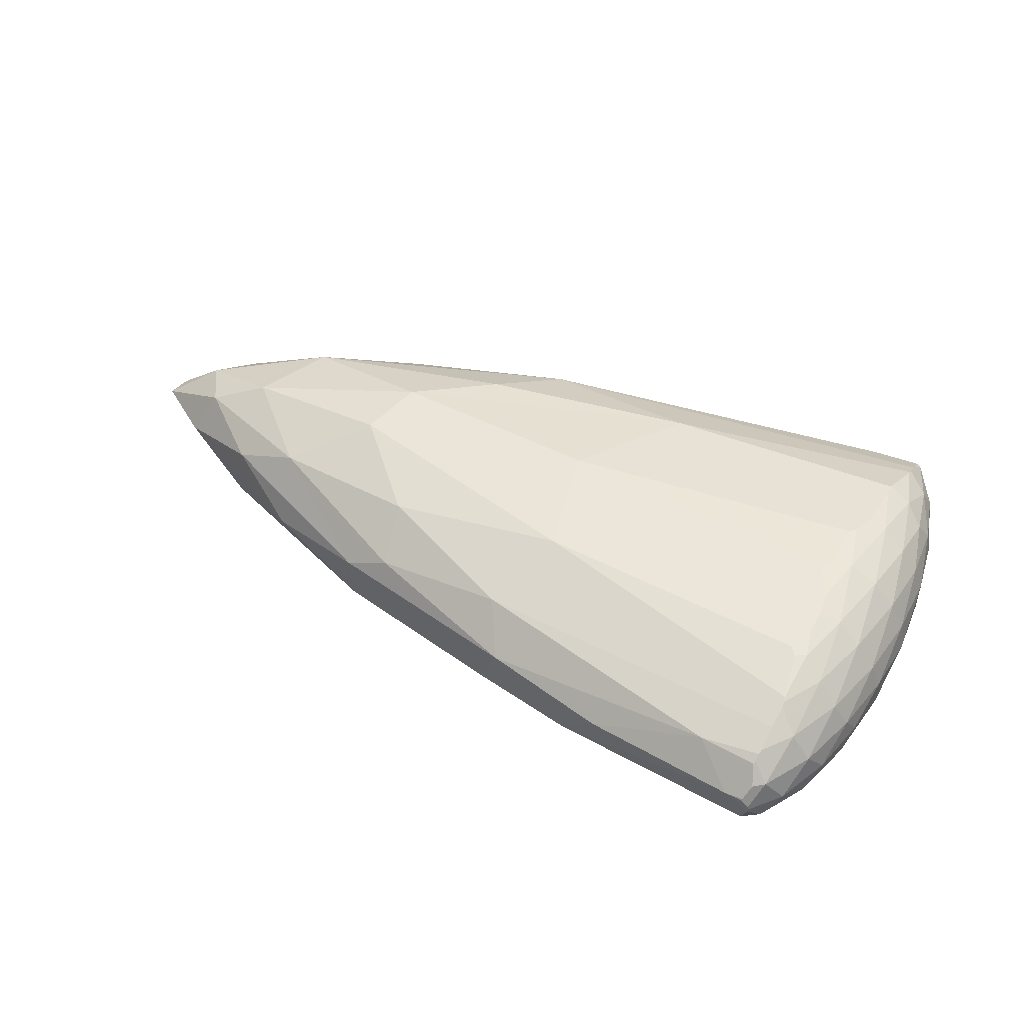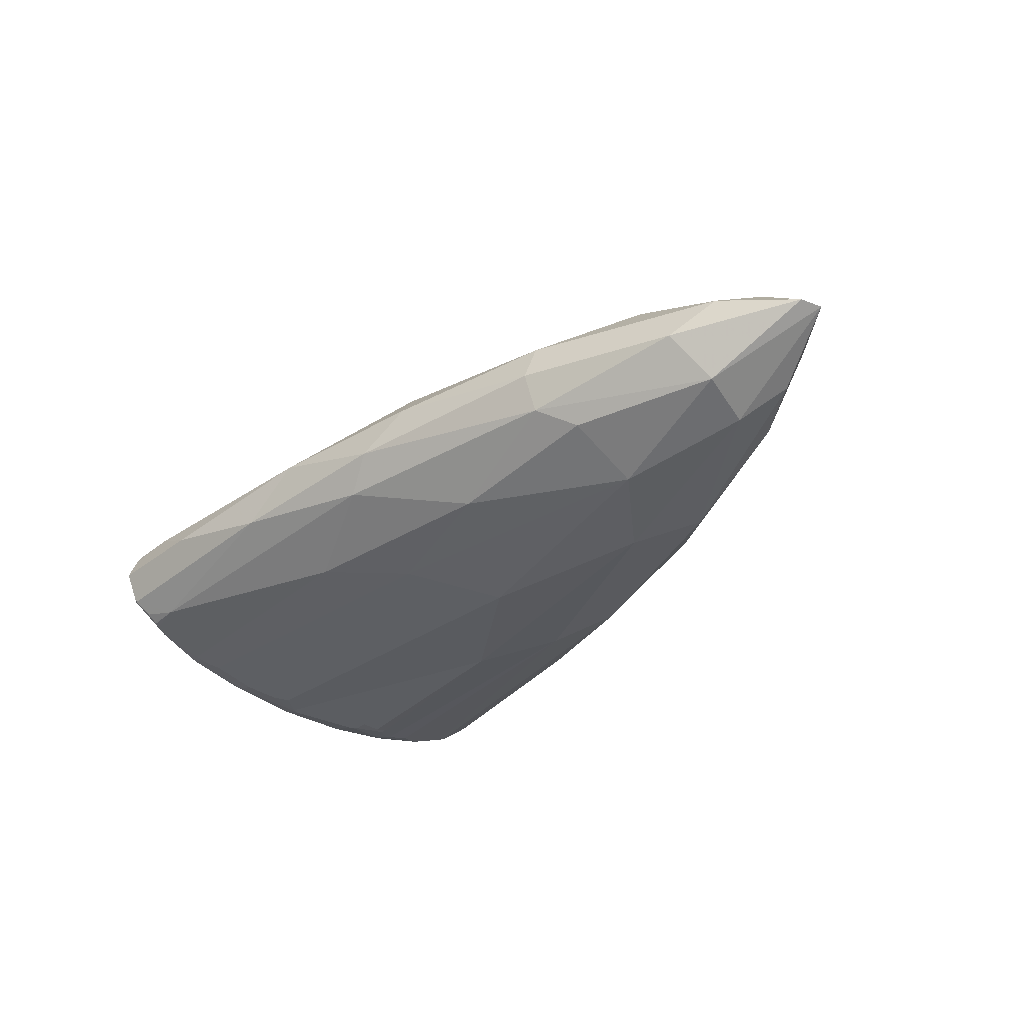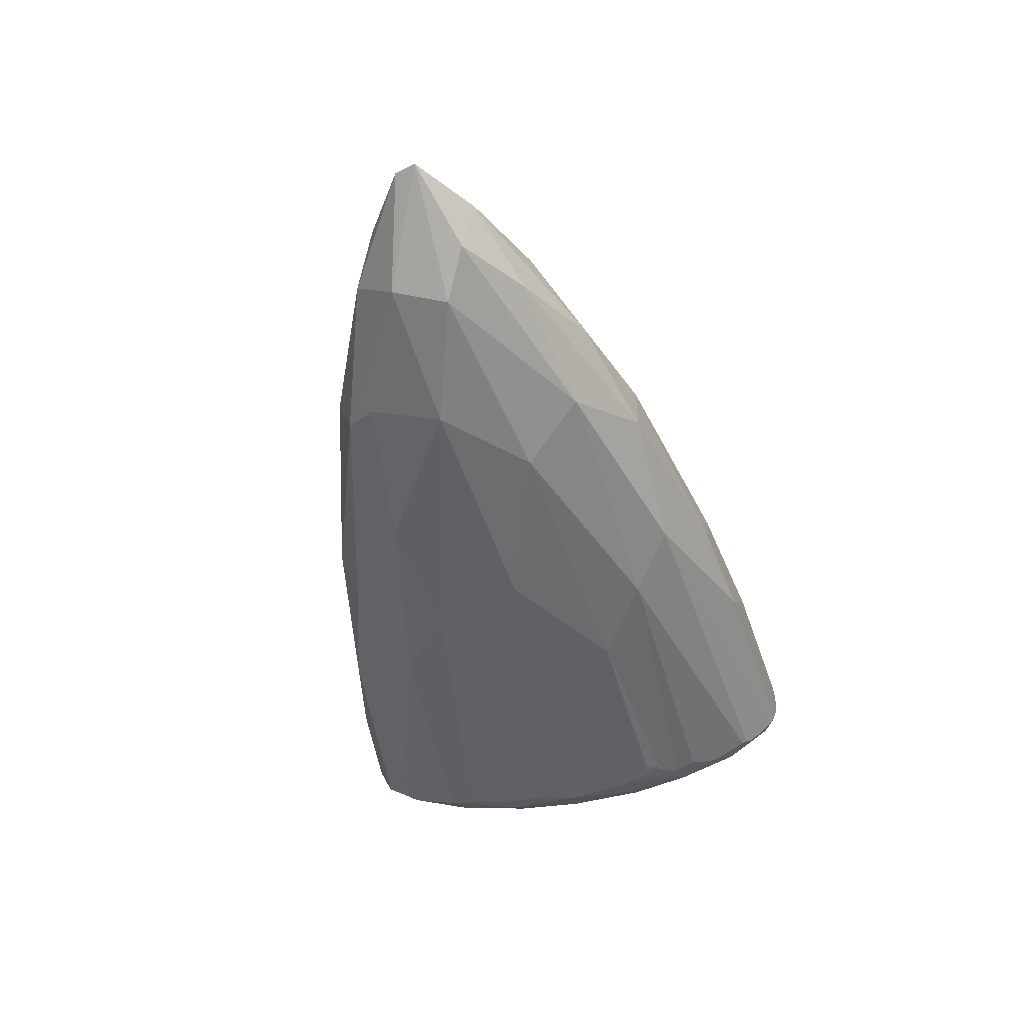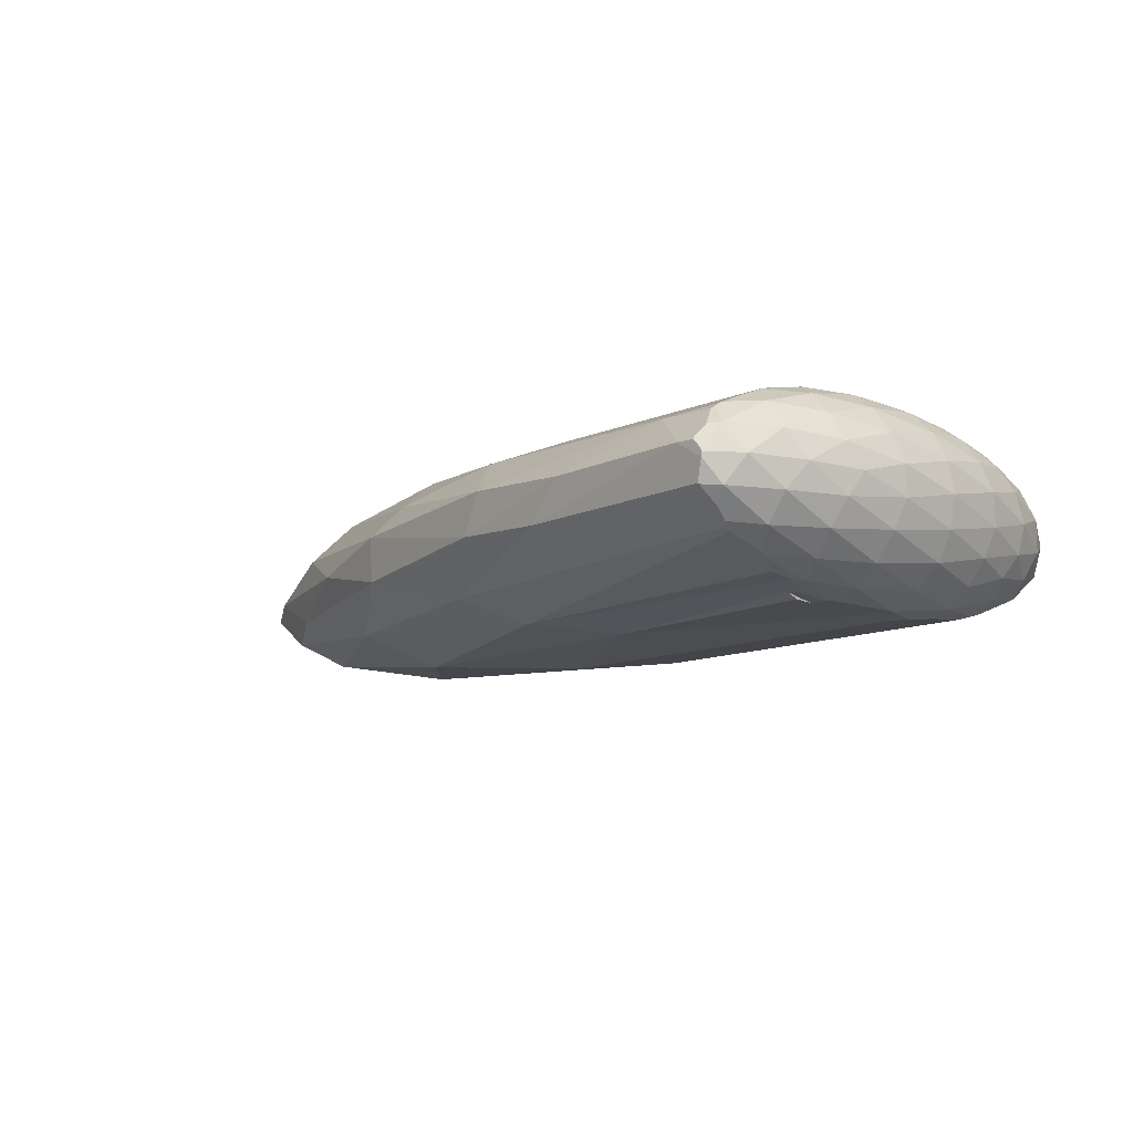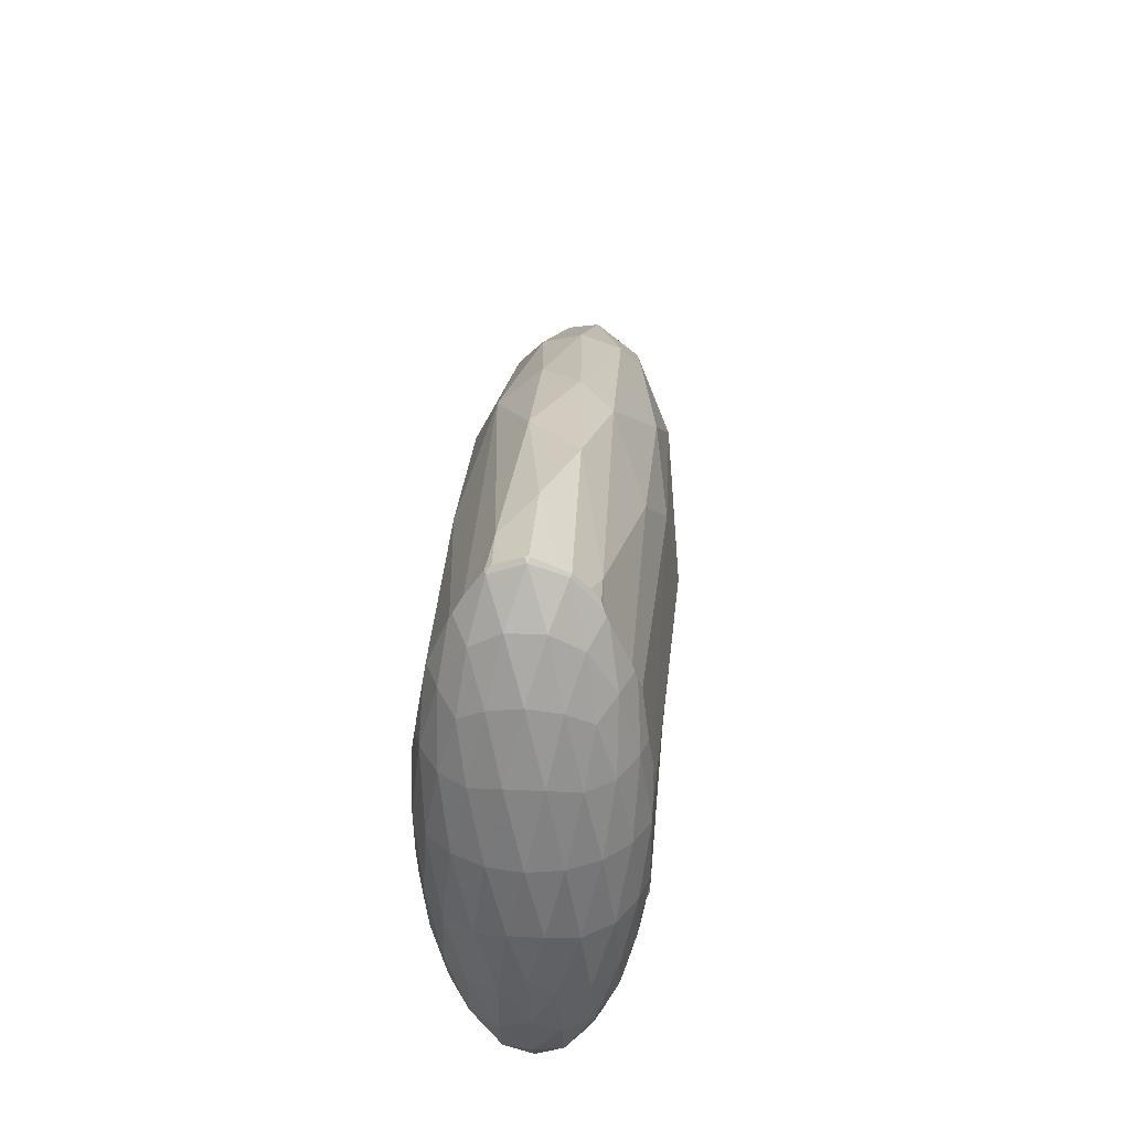
<metadata>
{"format":"obj","ext":"obj","renderer":"f3d","projection":"perspective","resolution":1024,"background":"white","views":[{"elev":47.5,"azim":-154.0,"up":"+Y"},{"elev":-36.6,"azim":48.3,"up":"+Y"},{"elev":-49.6,"azim":102.0,"up":"+Y"},{"elev":-12.0,"azim":-137.3,"up":"+Y"},{"elev":32.1,"azim":-86.1,"up":"+Z"}]}
</metadata>
<code>
o joint_7_farms_sphere_mesh.003
v -0.003383 -0.01041 -0.0149
v -0.01095 0 -0.0149
v -0.003383 0.01041 -0.0149
v -0.008858 -0.006436 0.0149
v -0.008858 0.006436 0.0149
v -0.009223 0 -0.02191
v -0.006436 0 -0.02835
v -0.005925 -0.008772 -0.01674
v -0.008425 -0.006121 -0.01752
v -0.01017 -0.002924 -0.01674
v -0.01017 0.002924 -0.01674
v -0.008425 0.006121 -0.01752
v -0.005925 0.008772 -0.01674
v -0.01054 -0.005421 0.00837
v -0.01164 -0.003783 -0
v -0.01171 -0.001807 -0.00837
v -0.005337 -0.01058 -0.008371
v -0.007195 -0.009904 0
v -0.008412 -0.008345 0.008371
v -0.008412 0.008345 0.008371
v -0.007195 0.009904 -0
v -0.005337 0.01058 -0.008371
v -0.01171 0.001807 -0.00837
v -0.01164 0.003783 0
v -0.01054 0.005421 0.00837
v -0.006512 -0.008345 0.01674
v -0.009949 -0.003614 0.01674
v -0.01041 0 0.01752
v -0.009949 0.003614 0.01674
v -0.006512 0.008345 0.01674
v -0.005207 -0.003783 0.02835
v -0.007462 -0.005421 0.02191
v -0.005207 0.003783 0.02835
v -0.007462 0.005421 0.02191
v -0.005475 0 0.02981
v -0.008212 0.001989 0.02412
v -0.008212 -0.001989 0.02412
v -0.003783 0.01164 -0
v -0.005475 0.01041 0.009212
v -0.01159 0.001989 0.009212
v -0.01224 -0 0
v -0.01159 -0.001989 0.009212
v -0.005475 -0.01041 0.009212
v -0.009904 0.007195 -0
v -0.008212 0.008425 -0.009212
v -0.01055 0.005207 -0.009212
v -0.009904 -0.007195 0
v -0.01055 -0.005207 -0.009212
v -0.008212 -0.008425 -0.009212
v -0.005475 0.006436 -0.02412
v -0.004429 0.003218 -0.02981
v -0.007813 0.003218 -0.02412
v -0.007813 -0.003218 -0.02412
v -0.004429 -0.003218 -0.02981
v -0.005475 -0.006436 -0.02412
v 0.02571 -0.01196 -0.0106
v 0.04095 -0.0131 -0.000706
v 0.02276 -0.002824 -0.0287
v 0.03501 -0.01048 -0.01648
v 0.04136 -0.007336 -0.02137
v 0.01815 0.001642 -0.02973
v 0.03517 -0.001861 -0.02662
v 0.06586 -0.007761 -0.01388
v 0.05727 -0.003072 -0.02066
v 0.06045 -0.01158 -0.00683
v 0.07076 5.4e-05 -0.01628
v 0.0814 -0.00367 -0.01052
v 0.08408 -0.008273 -0.001676
v 0.08952 -0.005042 -0.004552
v 0.09125 0.0005 -0.006385
v 0.09881 -0.000239 -0.000878
v -0.000408 -0.00649 0.02531
v 0.03553 -0.01167 0.01073
v 0.00743 -4.5e-05 0.02949
v 0.02095 -0.003159 0.02683
v 0.02599 -0.009592 0.01751
v 0.03788 -0.005603 0.02222
v 0.0418 -0.001831 0.02369
v 0.05092 -0.009984 0.01341
v 0.06612 -0.005158 0.01565
v 0.06915 -0.0111 0.002772
v 0.06953 -0.007526 0.01176
v 0.08584 -0.006568 0.004959
v 0.08401 -0.00146 0.01008
v 0.09795 -3.7e-05 0.001701
v 0.004544 0.005534 -0.02846
v -0.000246 0.001475 -0.0319
v 0.03174 0.01166 -0.01266
v 0.03301 0.00309 -0.02676
v 0.03589 0.007713 -0.02181
v 0.03419 0.01307 0.000475
v 0.05207 0.005397 -0.02065
v 0.05766 0.002558 -0.02066
v 0.05319 0.009732 -0.01448
v 0.06054 0.01205 0.003278
v 0.07165 0.007715 -0.01145
v 0.08141 0.008865 -0.002178
v 0.06272 0.01174 -0.004578
v 0.07997 0.004204 -0.01107
v 0.0884 0.00569 -0.00423
v 0.09171 0.005131 0.001127
v 0.001113 0.003518 0.02866
v 0.02567 0.01045 0.01533
v 0.028 0.002651 0.02603
v 0.04518 0.00766 0.01879
v 0.05136 0.01083 0.0109
v 0.04753 0.002794 0.02204
v 0.0661 -0.000484 0.01736
v 0.06667 0.004213 0.01595
v 0.07738 0.008049 0.007739
v 0.08915 0.002573 0.007015
v -0.002291 -0.01047 -0.01557
v -0.002086 -0.01154 -0.00919
v -0.000923 -0.01099 -0.01369
v -0.001142 -0.01092 -0.01389
v -0.00168 -0.01154 -0.009567
v -0.002374 -0.01154 -0.008371
v -0.002803 0.0114 -0.008371
v -0.002631 0.01106 -0.01159
v -0.004749 0.003928 0.02858
v -0.004817 0.0035 0.02891
v -0.00477 0.00396 0.02853
v -0.004748 0.005795 0.02585
v -0.004738 0.005908 0.02569
v -0.004829 0.006961 0.02383
v -0.00474 0.007367 0.02302
v -0.003707 0.009672 0.01741
v -0.004743 0.007238 0.02333
v -0.00476 0.00329 0.02907
v -0.004786 0.002507 0.02941
v -0.005006 0.000283 0.03019
v -0.004863 -8.2e-05 0.03031
v -0.004975 -0.000302 0.03022
v -0.004945 -0.002808 0.02909
v -0.004973 -0.003613 0.02869
v -0.004829 -0.003924 0.02852
v -0.004831 -0.003935 0.02851
v -0.004523 -0.006783 0.02463
v -0.004523 -0.006784 0.02463
v -0.004658 -0.007062 0.02395
v -0.004195 -0.006477 0.02541
v -0.004196 -0.006556 0.02529
v -0.004249 -0.0056 0.02664
v -0.004653 -0.007319 0.02332
v -0.003724 -0.009416 0.0182
v -0.003726 -0.009663 0.0174
v -0.001644 0.01198 -0
v -0.000536 0.01209 -0.002206
v -0.002481 0.01168 -0.005788
v -0.001594 0.0118 0.005313
v -0.00238 0.01164 0.006179
v -0.003296 0.01112 0.009212
v -0.003701 0.01001 0.01574
v -0.003485 0.01058 0.01241
v -0.003609 0.009774 0.01716
v -0.002722 0.01147 -0.007745
v -0.003795 -0.01164 -0
v -0.003793 -0.01164 -5.5e-05
v -0.003524 -0.009973 0.0164
v -0.003791 -0.01164 4.2e-05
v -0.003706 -0.01164 0.000341
v -0.002574 -0.01164 0.005326
v -0.002651 -0.01158 0.00587
v -0.003252 -0.01114 0.009212
v -0.002858 -0.01039 0.01503
v -0.003524 -0.01165 0.000858
v -0.001484 -0.01188 0.003436
v -0.000291 0.0121 -0.002187
v -6e-06 0.01209 -0.002331
v -6e-06 0.0121 -0.0021
v -0.002082 0.01048 -0.0157
v -0.001316 0.01076 -0.01475
v -6e-06 -0.01101 -0.0136
v -6e-06 -0.01156 -0.009582
v -0.00281 0.009027 -0.02093
v -0.002915 0.00897 -0.02107
v -0.003067 0.008772 -0.02155
v -0.002849 0.00745 -0.02468
v -0.002729 0.006188 -0.02745
v -0.003132 0.008521 -0.02215
v -0.002398 0.005198 -0.02904
v -0.003116 0.003107 -0.03073
v -0.002558 0.005443 -0.02869
v -0.002567 0.00595 -0.02796
v -0.002465 0.001368 -0.032
v -0.00245 0.001593 -0.03191
v -0.003251 0.000419 -0.03194
v -0.003383 0 -0.0319
v -0.003309 -0.000557 -0.03184
v -0.003287 -0.0006 -0.03183
v -0.002375 -0.002968 -0.03129
v -0.002449 -0.003051 -0.03121
v -0.002936 -0.004993 -0.02892
v -0.002516 -0.003379 -0.03083
v -0.002731 -0.006188 -0.02745
v -0.002399 -0.006613 -0.0269
v -0.002291 -0.006965 -0.02627
v -0.003103 -0.008547 -0.02213
v -0.003076 -0.008772 -0.02153
v -0.002926 -0.009005 -0.02092
v -0.002329 -0.0103 -0.01622
v -0.001573 -0.009834 -0.01872
v -6e-06 0.01211 -0.002165
v -6e-06 -0.01153 -0.01203
f 115 116 113
f 2 10 16
f 22 3 13
f 1 117 17
f 2 16 23
f 22 119 3
f 26 32 4
f 34 5 29
f 33 120 122
f 33 122 123
f 34 123 124
f 126 127 30
f 125 128 126
f 34 30 5
f 35 131 130
f 34 36 33
f 35 132 131
f 31 135 134
f 36 35 33
f 36 37 35
f 35 37 31
f 37 32 31
f 36 34 29
f 36 29 28
f 36 28 37
f 28 27 37
f 37 27 32
f 32 27 4
f 31 136 135
f 32 139 138
f 143 138 141
f 32 144 140
f 26 145 144
f 147 149 38
f 147 151 150
f 38 152 151
f 154 39 153
f 127 155 153
f 156 22 149
f 21 38 22
f 39 38 21
f 20 39 21
f 30 39 20
f 5 30 20
f 29 5 25
f 24 40 25
f 23 41 24
f 29 25 40
f 40 28 29
f 24 41 40
f 41 42 40
f 40 42 28
f 42 27 28
f 23 16 41
f 16 15 41
f 41 15 42
f 15 14 42
f 42 14 27
f 14 4 27
f 19 26 4
f 19 18 43
f 158 18 17
f 26 19 43
f 146 43 159
f 18 160 43
f 163 43 161
f 43 165 159
f 158 17 117
f 162 166 167
f 169 168 170
f 119 171 3
f 20 25 5
f 20 21 44
f 21 22 45
f 20 44 25
f 44 24 25
f 21 45 44
f 45 46 44
f 44 46 24
f 46 23 24
f 45 22 13
f 45 13 12
f 46 45 12
f 12 11 46
f 46 11 23
f 11 2 23
f 14 19 4
f 15 47 14
f 16 48 15
f 14 47 19
f 19 47 18
f 15 48 47
f 48 49 47
f 47 49 18
f 18 49 17
f 16 10 48
f 10 9 48
f 49 48 9
f 49 9 8
f 49 8 17
f 17 8 1
f 114 174 116
f 3 175 176
f 176 13 3
f 50 178 179
f 51 181 182
f 180 13 177
f 13 50 12
f 179 184 183
f 50 51 52
f 12 50 52
f 11 12 52
f 186 185 187
f 7 187 188
f 52 51 7
f 52 7 6
f 52 6 11
f 6 2 11
f 6 10 2
f 6 7 53
f 7 189 54
f 6 53 10
f 53 9 10
f 7 54 53
f 53 54 55
f 53 55 9
f 9 55 8
f 54 190 192
f 54 194 193
f 55 193 195
f 195 196 197
f 8 198 199
f 8 200 1
f 200 202 201
f 170 203 169
f 204 174 173
f 201 202 59
f 117 174 166
f 56 167 166
f 58 60 194
f 63 59 60
f 62 64 58
f 64 60 58
f 59 65 56
f 63 60 64
f 65 81 57
f 66 67 64
f 68 65 63
f 65 68 81
f 69 68 63
f 69 63 67
f 67 63 64
f 70 69 67
f 142 139 72
f 163 165 164
f 144 145 72
f 132 134 74
f 163 162 167
f 75 72 77
f 77 78 75
f 73 79 76
f 78 77 80
f 81 83 82
f 83 84 80
f 85 111 84
f 181 184 86
f 87 186 182
f 90 89 86
f 86 184 178
f 89 90 92
f 94 92 90
f 98 88 91
f 98 96 94
f 66 99 70
f 100 99 96
f 93 96 99
f 100 70 99
f 86 89 61
f 127 126 128
f 130 131 132
f 104 102 74
f 129 130 102
f 103 154 155
f 124 105 103
f 104 105 102
f 106 95 103
f 109 107 108
f 110 95 106
f 110 106 105
f 109 110 105
f 109 108 84
f 185 87 190
f 58 61 62
f 93 64 62
f 93 66 64
f 104 74 75
f 78 104 75
f 85 101 111
f 202 200 198
f 115 56 173
f 191 87 58
f 194 60 196
f 59 196 60
f 56 65 57
f 115 112 201
f 63 65 59
f 66 70 67
f 68 71 83
f 69 71 68
f 70 71 69
f 71 85 83
f 141 142 72
f 143 141 72
f 165 145 159
f 134 135 136
f 72 75 136
f 72 76 77
f 76 79 77
f 57 81 73
f 81 79 73
f 81 82 79
f 108 78 80
f 79 82 80
f 84 108 80
f 83 80 82
f 79 80 77
f 85 84 83
f 186 87 185
f 86 61 87
f 172 175 171
f 172 119 156
f 180 177 175
f 89 92 93
f 88 94 90
f 95 98 91
f 92 96 93
f 93 99 66
f 98 97 96
f 95 97 98
f 97 100 96
f 94 96 92
f 88 98 94
f 97 101 100
f 85 71 101
f 100 71 70
f 101 71 100
f 148 168 169
f 120 129 102
f 154 150 152
f 123 102 124
f 105 106 103
f 103 95 91
f 107 105 104
f 109 105 107
f 111 109 84
f 109 111 110
f 111 101 110
f 61 58 87
f 62 61 89
f 89 93 62
f 107 104 78
f 108 107 78
f 68 83 81
f 170 168 147
f 95 110 97
f 110 101 97
f 113 1 112
f 115 114 116
f 113 112 115
f 1 113 117
f 22 118 119
f 33 121 120
f 124 125 34
f 34 33 123
f 126 30 34
f 34 125 126
f 130 129 33
f 129 121 33
f 33 35 130
f 35 133 132
f 134 133 35
f 35 31 134
f 31 137 136
f 138 31 32
f 32 140 139
f 143 137 31
f 31 138 143
f 138 142 141
f 32 26 144
f 26 146 145
f 147 148 149
f 147 38 151
f 38 39 152
f 154 152 39
f 39 30 153
f 30 127 153
f 118 22 156
f 22 38 149
f 158 157 18
f 146 26 43
f 18 157 160
f 162 163 161
f 163 164 43
f 161 43 160
f 43 164 165
f 162 161 166
f 119 172 171
f 114 173 174
f 3 171 175
f 176 177 13
f 50 180 178
f 51 183 181
f 180 50 13
f 51 50 183
f 50 179 183
f 187 51 186
f 51 182 186
f 7 51 187
f 7 188 189
f 189 190 54
f 190 191 192
f 54 192 194
f 55 54 193
f 198 55 197
f 55 195 197
f 8 55 198
f 8 199 200
f 201 112 1
f 1 200 201
f 157 158 160
f 158 117 166
f 117 113 116
f 174 204 56
f 117 116 174
f 158 166 161
f 161 160 158
f 174 56 166
f 56 57 167
f 194 192 191
f 191 58 194
f 142 138 139
f 163 73 165
f 145 76 72
f 72 139 144
f 139 140 144
f 132 133 134
f 57 73 167
f 73 163 167
f 181 183 184
f 182 181 87
f 181 86 87
f 179 178 184
f 178 90 86
f 103 155 128
f 155 127 128
f 132 74 102
f 102 130 132
f 91 154 103
f 154 153 155
f 103 128 124
f 128 125 124
f 189 188 190
f 188 187 190
f 187 185 190
f 199 198 200
f 198 197 202
f 197 59 202
f 173 114 115
f 56 204 173
f 191 190 87
f 196 195 193
f 193 194 196
f 59 197 196
f 201 59 56
f 56 115 201
f 165 73 76
f 76 145 165
f 145 146 159
f 75 74 136
f 74 134 136
f 137 143 136
f 143 72 136
f 172 88 175
f 118 156 119
f 156 88 172
f 177 176 175
f 175 88 178
f 88 90 178
f 178 180 175
f 169 203 88
f 203 91 88
f 88 156 169
f 156 149 169
f 149 148 169
f 120 121 129
f 91 150 154
f 150 151 152
f 123 122 120
f 120 102 123
f 102 105 124
f 168 148 147
f 147 150 170
f 150 91 170
f 91 203 170

</code>
